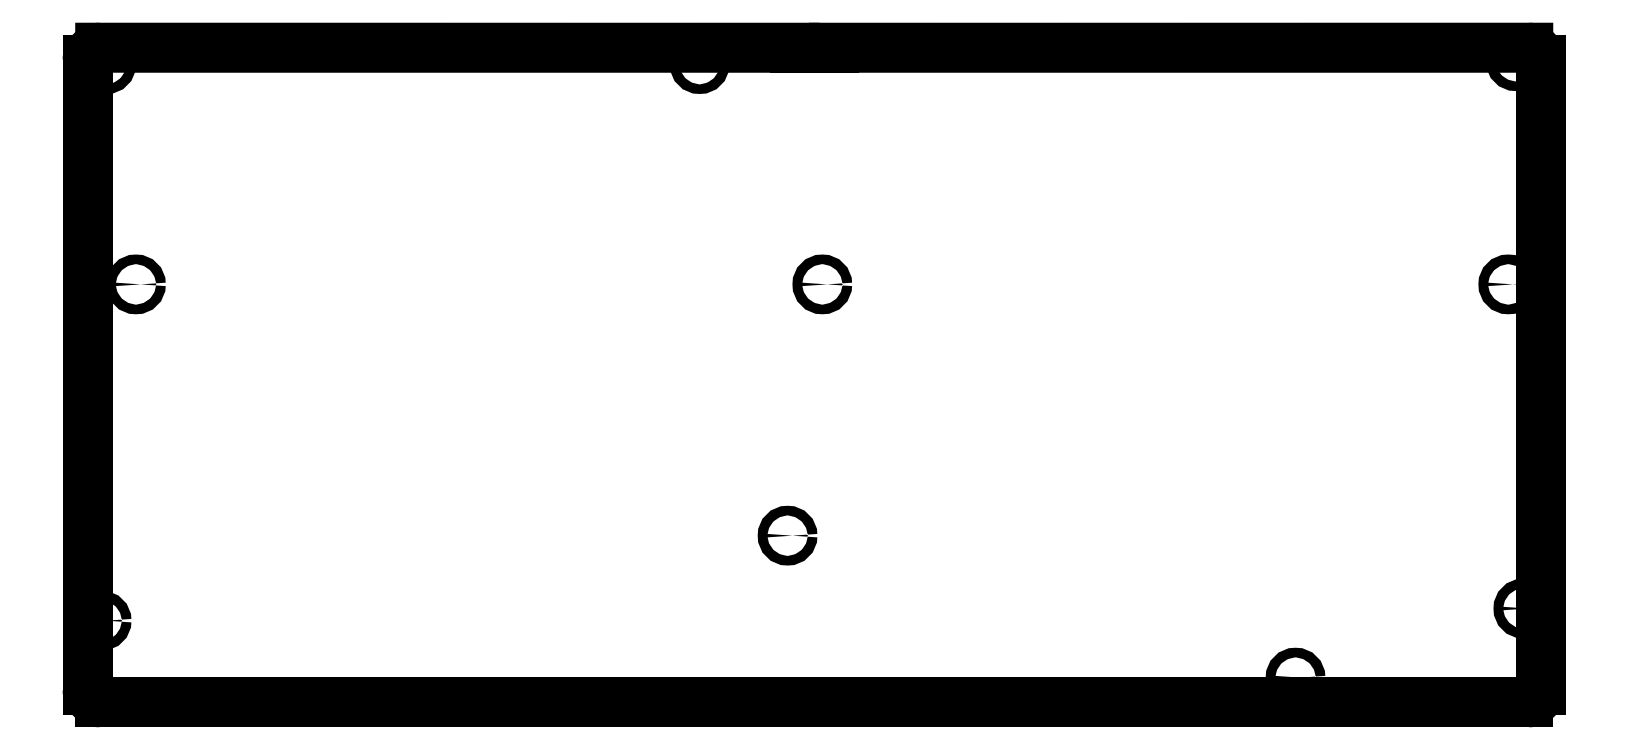
<metadata>
{"format":"dxf","ext":"dxf","renderer":"ezdxf+matplotlib","layout":"modelspace","background":"white","min_lineweight":24,"dpi":150}
</metadata>
<code>
0
SECTION
2
ENTITIES
0
CIRCLE
8
BLACK
10
48.3
20
-116
40
1.15
0
LINE
8
BLACK
10
380.8
20
-215.8
11
39.77
21
-215.8
0
CIRCLE
8
BLACK
10
203.9
20
-176
40
1.15
0
CIRCLE
8
BLACK
10
379.6
20
-193.4
40
1.15
0
CIRCLE
8
BLACK
10
325.2
20
-209.9
40
1.15
0
ARC
8
BLACK
10
380.8
20
-62.48
40
3
50
-0
51
90
0
CIRCLE
8
BLACK
10
376
20
-116
40
1.15
0
ARC
8
BLACK
10
380.8
20
-212.8
40
3
50
-90
51
-0
0
LINE
8
BLACK
10
383.8
20
-62.48
11
383.8
21
-212.8
0
CIRCLE
8
BLACK
10
377.8
20
-62.7
40
1.15
0
ARC
8
BLACK
10
39.77
20
-212.8
40
3
50
-180
51
-90
0
CIRCLE
8
BLACK
10
41.2
20
-63.4
40
1.15
0
LINE
8
BLACK
10
205.6
20
-59.49
11
39.77
21
-59.48
0
CIRCLE
8
BLACK
10
182.9
20
-63.4
40
1.15
0
CIRCLE
8
BLACK
10
40.1
20
-196.3
40
1.15
0
ARC
8
BLACK
10
39.77
20
-62.48
40
3
50
90
51
180
0
LINE
8
BLACK
10
380.8
20
-59.48
11
215
21
-59.49
0
LINE
8
BLACK
10
205.6
20
-59.49
11
215
21
-59.49
0
LINE
8
BLACK
10
36.77
20
-212.8
11
36.77
21
-62.48
0
CIRCLE
8
BLACK
10
212.2
20
-116
40
1.15
0
ENDSEC
0
EOF

</code>
